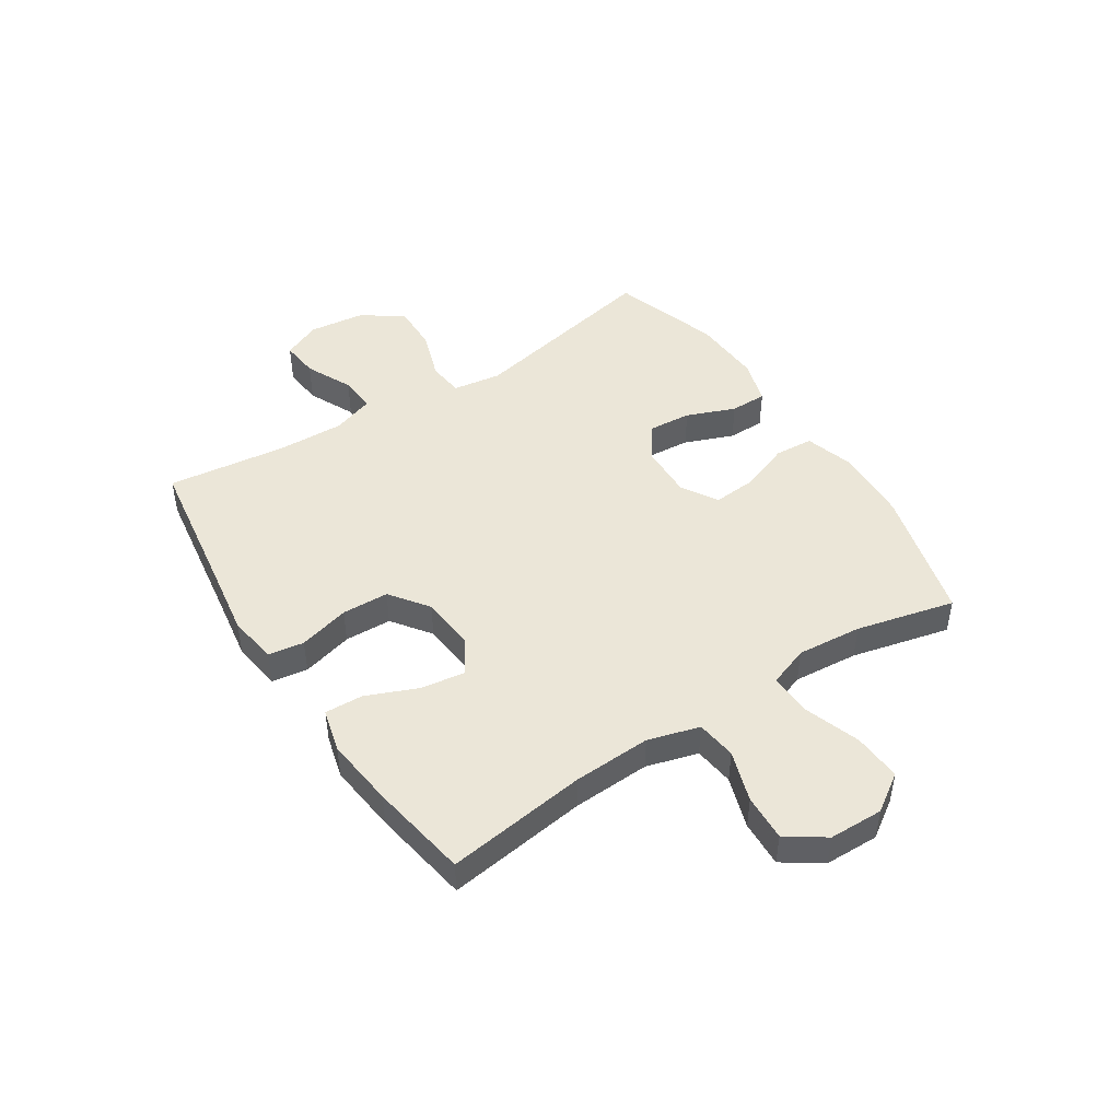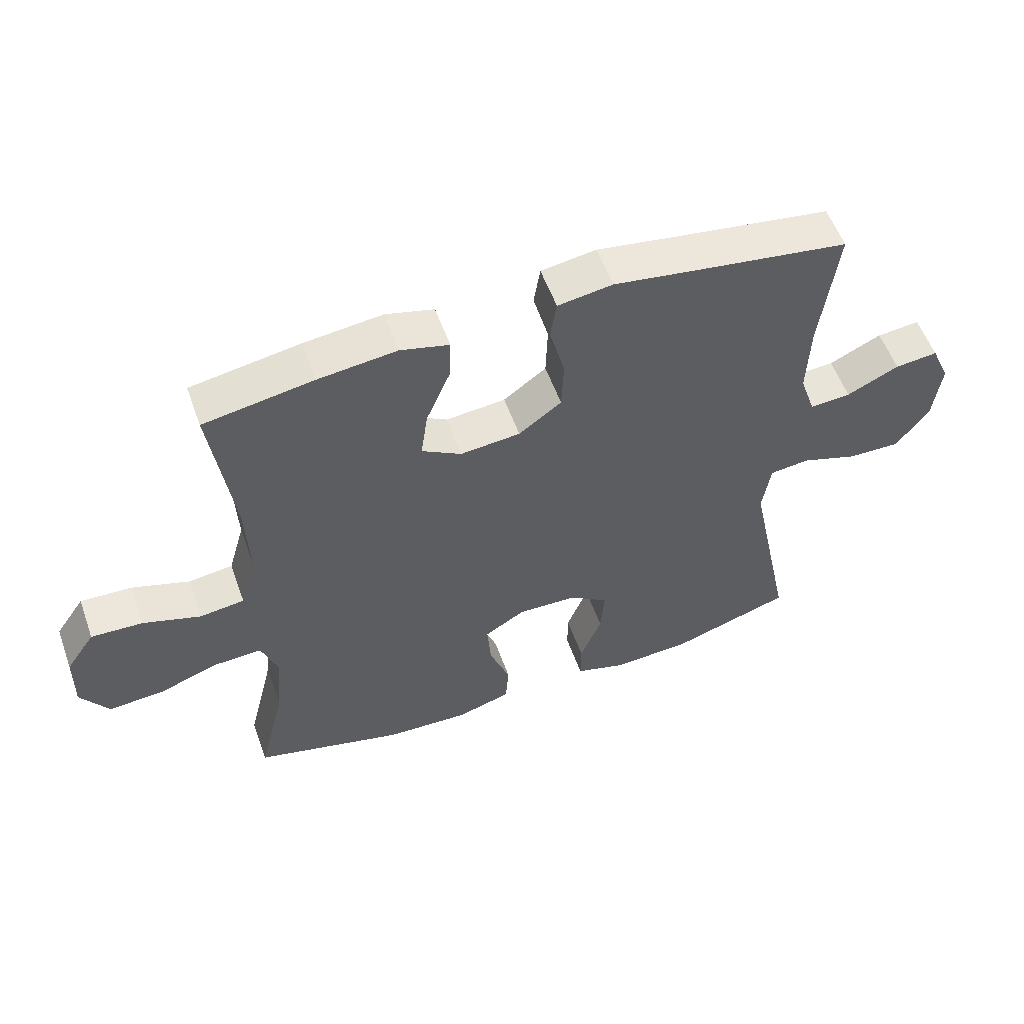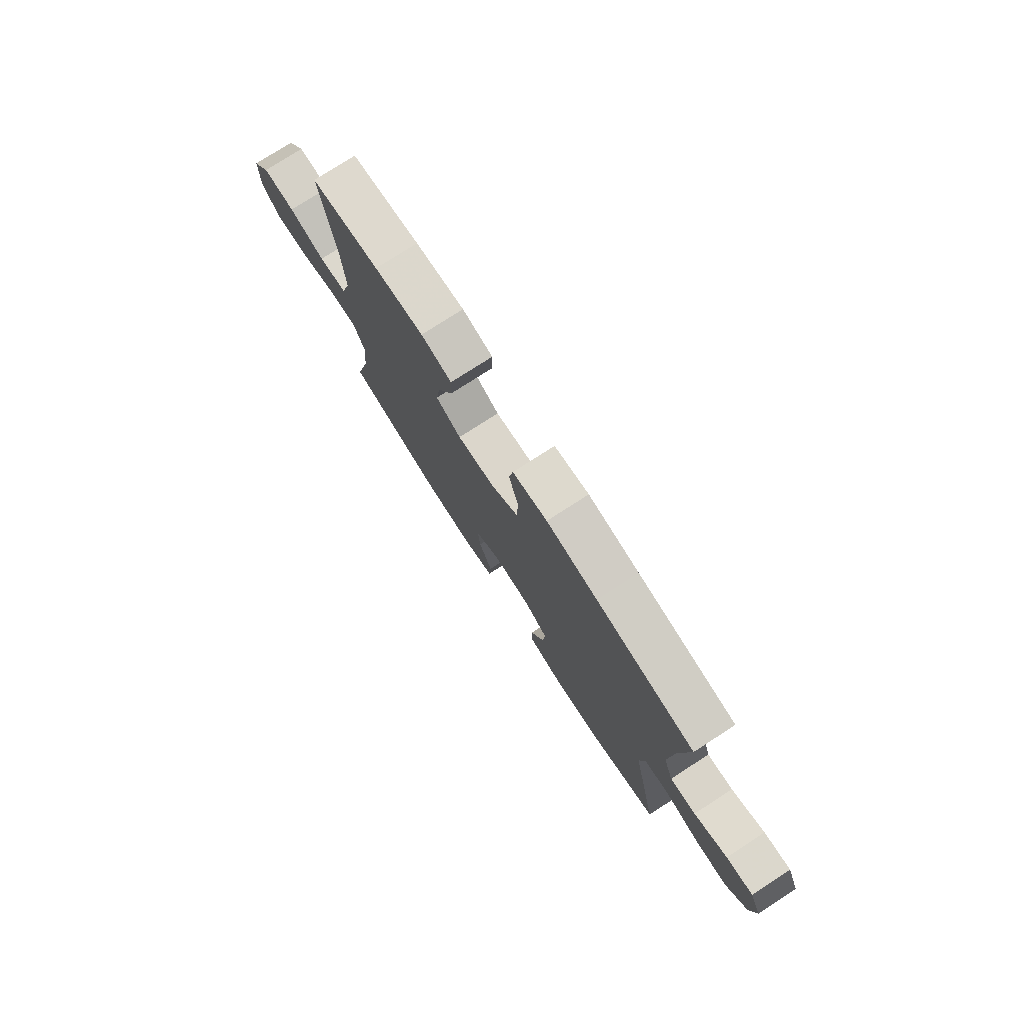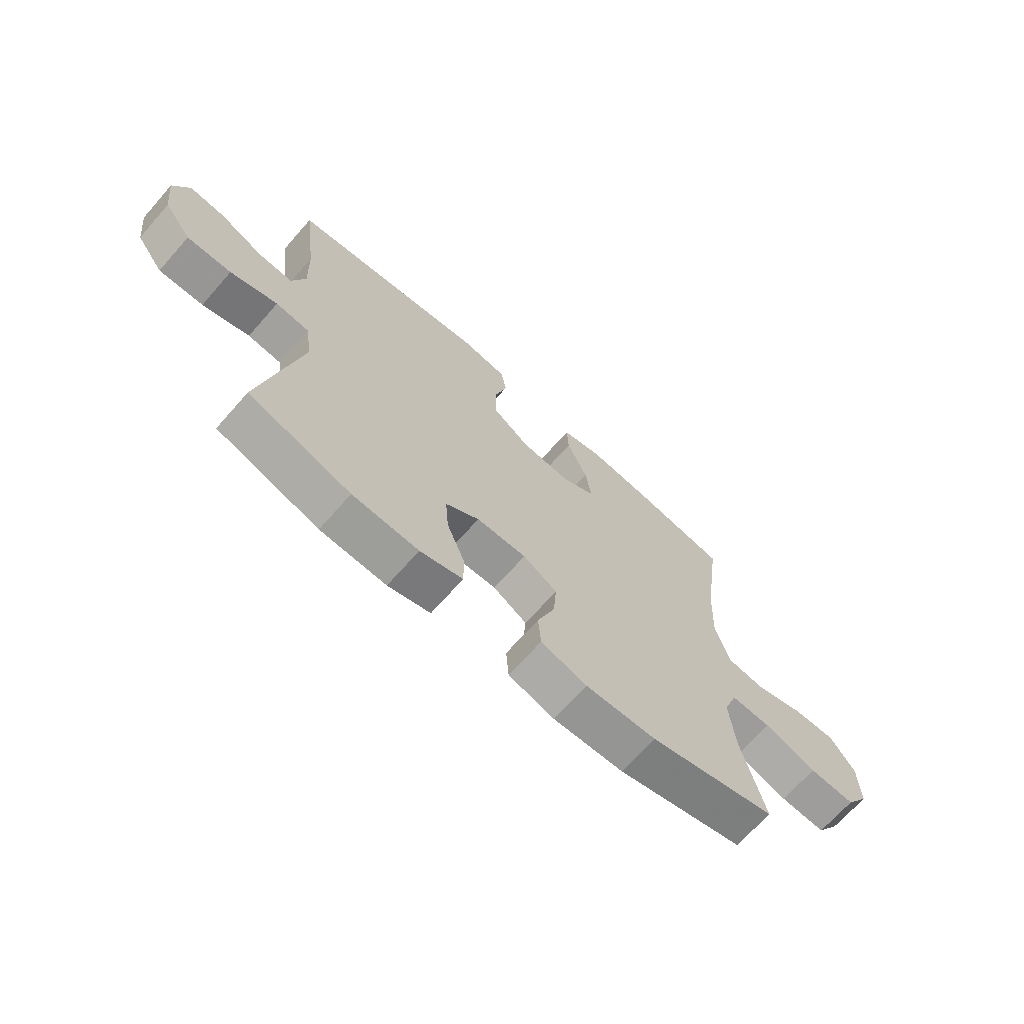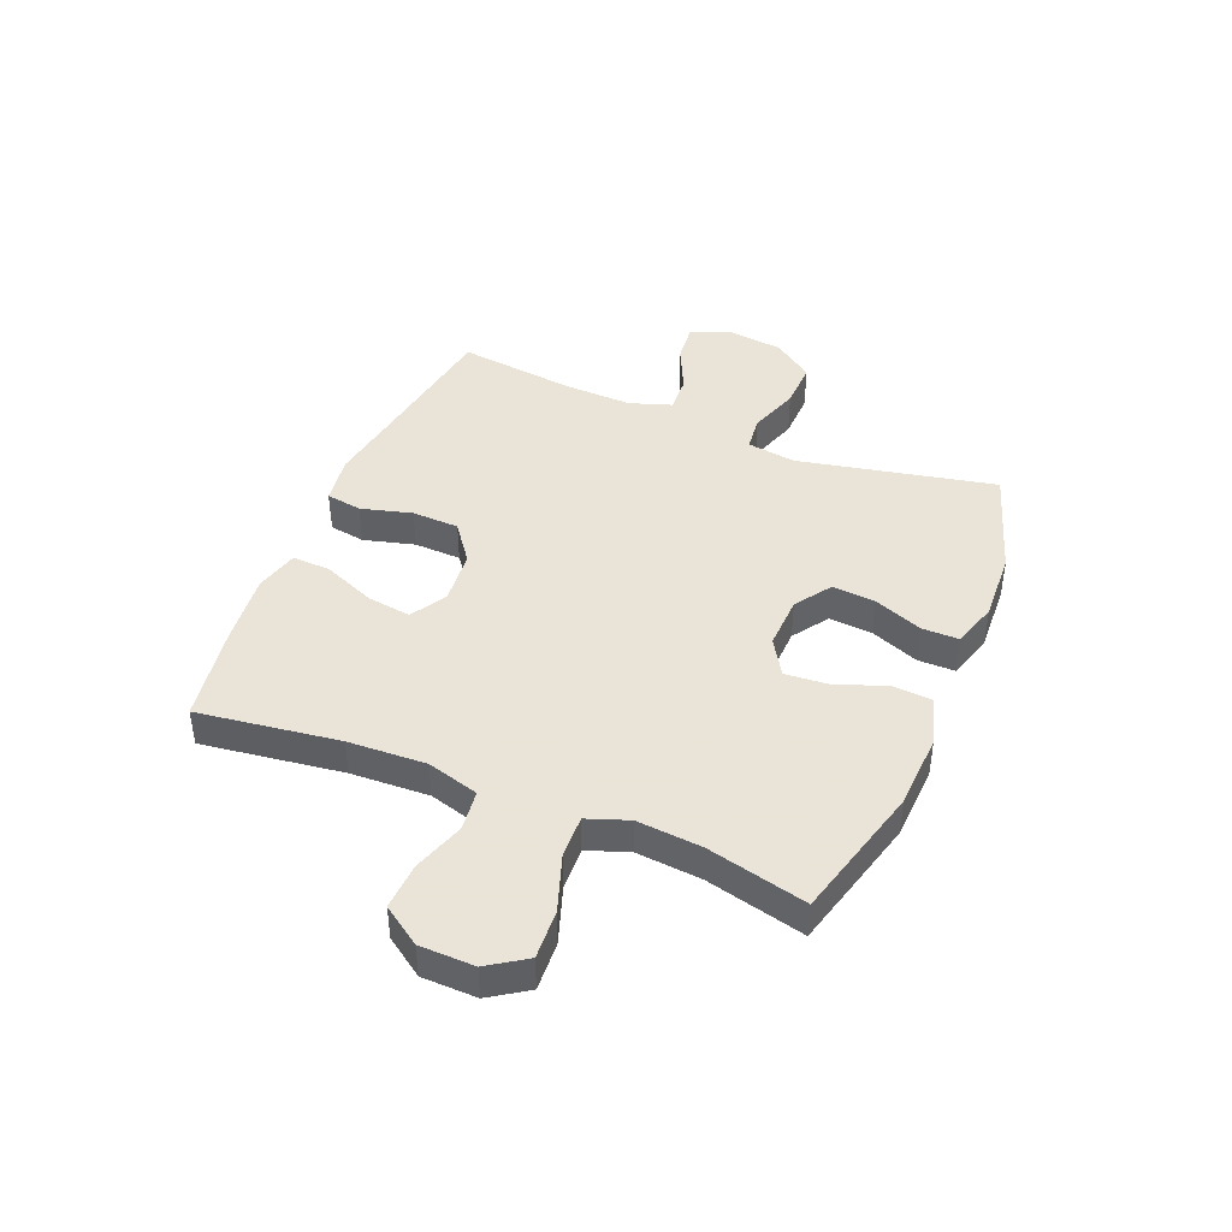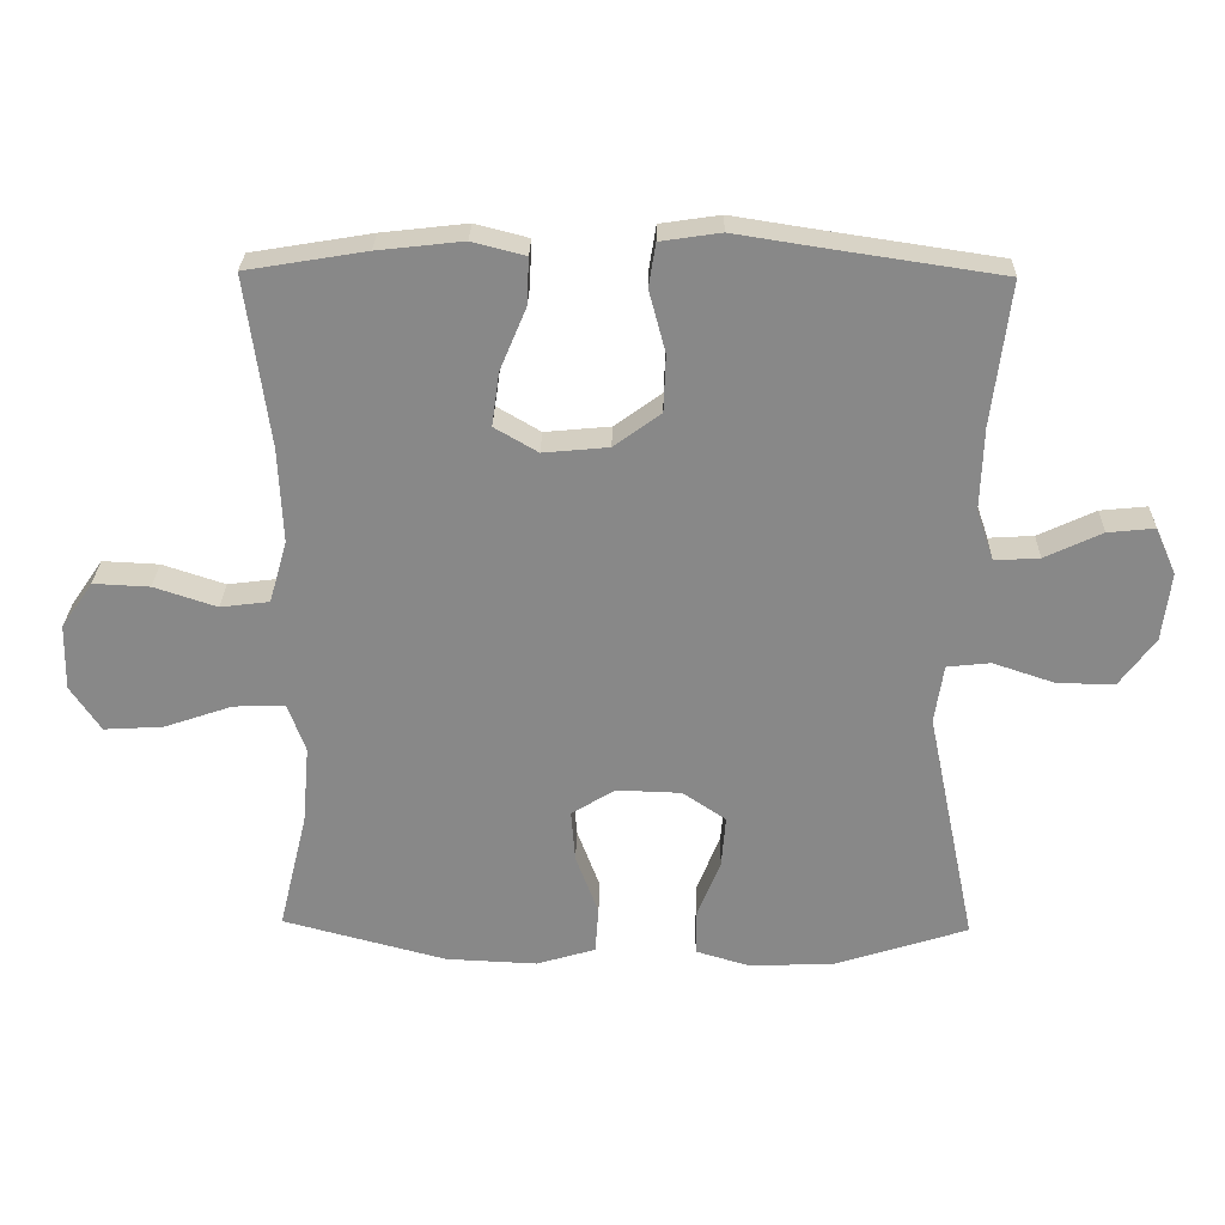
<metadata>
{"format":"obj","ext":"obj","renderer":"f3d","projection":"perspective","resolution":1024,"background":"white","views":[{"elev":46.6,"azim":57.0,"up":"+Y"},{"elev":55.8,"azim":160.3,"up":"+Z"},{"elev":77.3,"azim":-122.8,"up":"+Z"},{"elev":-68.8,"azim":-41.4,"up":"+Z"},{"elev":42.8,"azim":112.4,"up":"+Y"},{"elev":27.2,"azim":-178.7,"up":"+Z"}]}
</metadata>
<code>
v 0.5 0.07 -0.5
v 0.262 0.07 -0.563
v 0.129 0.07 -0.569
v 0.043 0.07 -0.543
v 0.038 0.07 -0.475
v 0.071 0.07 -0.386
v 0.077 0.07 -0.31
v 0.013 0.07 -0.271
v -0.081 0.07 -0.274
v -0.144 0.07 -0.317
v -0.138 0.07 -0.393
v -0.104 0.07 -0.479
v -0.104 0.07 -0.544
v -0.184 0.07 -0.568
v -0.308 0.07 -0.562
v -0.5 0.07 -0.5
v -0.428 0.07 -0.153
v -0.441 0.07 -0.067
v -0.504 0.07 -0.06
v -0.593 0.07 -0.09
v -0.677 0.07 -0.092
v -0.729 0.07 -0.021
v -0.741 0.07 0.079
v -0.711 0.07 0.147
v -0.643 0.07 0.14
v -0.56 0.07 0.101
v -0.495 0.07 0.097
v -0.47 0.07 0.171
v -0.474 0.07 0.291
v -0.5 0.07 0.5
v -0.253 0.07 0.537
v -0.125 0.07 0.557
v -0.038 0.07 0.544
v -0.028 0.07 0.481
v -0.052 0.07 0.391
v -0.049 0.07 0.308
v 0.019 0.07 0.258
v 0.114 0.07 0.249
v 0.177 0.07 0.286
v 0.166 0.07 0.364
v 0.128 0.07 0.455
v 0.125 0.07 0.523
v 0.202 0.07 0.543
v 0.326 0.07 0.529
v 0.5 0.07 0.5
v 0.466 0.07 0.251
v 0.46 0.07 0.114
v 0.486 0.07 0.023
v 0.557 0.07 0.014
v 0.648 0.07 0.044
v 0.73 0.07 0.048
v 0.776 0.07 -0.019
v 0.778 0.07 -0.115
v 0.734 0.07 -0.181
v 0.648 0.07 -0.176
v 0.549 0.07 -0.142
v 0.474 0.07 -0.139
v 0.448 0.07 -0.211
v 0.458 0.07 -0.326
v 0.5 0 -0.5
v 0.262 0 -0.563
v 0.129 0 -0.569
v 0.043 0 -0.543
v 0.038 0 -0.475
v 0.071 0 -0.386
v 0.077 0 -0.31
v 0.013 0 -0.271
v -0.081 0 -0.274
v -0.144 0 -0.317
v -0.138 0 -0.393
v -0.104 0 -0.479
v -0.104 0 -0.544
v -0.184 0 -0.568
v -0.308 0 -0.562
v -0.5 0 -0.5
v -0.428 0 -0.153
v -0.441 0 -0.067
v -0.504 0 -0.06
v -0.593 0 -0.09
v -0.677 0 -0.092
v -0.729 0 -0.021
v -0.741 0 0.079
v -0.711 0 0.147
v -0.643 0 0.14
v -0.56 0 0.101
v -0.495 0 0.097
v -0.47 0 0.171
v -0.474 0 0.291
v -0.5 0 0.5
v -0.253 0 0.537
v -0.125 0 0.557
v -0.038 0 0.544
v -0.028 0 0.481
v -0.052 0 0.391
v -0.049 0 0.308
v 0.019 0 0.258
v 0.114 0 0.249
v 0.177 0 0.286
v 0.166 0 0.364
v 0.128 0 0.455
v 0.125 0 0.523
v 0.202 0 0.543
v 0.326 0 0.529
v 0.5 0 0.5
v 0.466 0 0.251
v 0.46 0 0.114
v 0.486 0 0.023
v 0.557 0 0.014
v 0.648 0 0.044
v 0.73 0 0.048
v 0.776 0 -0.019
v 0.778 0 -0.115
v 0.734 0 -0.181
v 0.648 0 -0.176
v 0.549 0 -0.142
v 0.474 0 -0.139
v 0.448 0 -0.211
v 0.458 0 -0.326
f 54 55 56
f 53 54 56
f 52 53 56
f 51 52 56
f 50 51 56
f 49 50 56
f 48 49 56 57
f 47 48 57 58
f 44 45 46
f 43 44 46
f 42 43 46
f 41 42 46
f 40 41 46
f 39 40 46 47
f 38 39 47 58
f 33 34 35
f 32 33 35
f 31 32 35
f 31 35 36
f 30 31 36
f 29 30 36
f 28 29 36 37
f 24 25 26
f 23 24 26
f 22 23 26
f 21 22 26
f 20 21 26
f 19 20 26
f 18 19 26 27
f 15 16 17
f 14 15 17
f 13 14 17
f 12 13 17
f 11 12 17
f 10 11 17 18
f 28 37 38
f 27 28 38
f 18 27 38
f 10 18 38
f 9 10 38
f 4 5 6
f 3 4 6
f 2 3 6
f 1 2 6
f 59 1 6
f 58 59 6 7
f 8 9 38 58
f 7 8 58
f 115 114 113
f 115 113 112
f 115 112 111
f 115 111 110
f 115 110 109
f 115 109 108
f 116 115 108 107
f 117 116 107 106
f 105 104 103
f 105 103 102
f 105 102 101
f 105 101 100
f 105 100 99
f 106 105 99 98
f 117 106 98 97
f 94 93 92
f 94 92 91
f 94 91 90
f 95 94 90
f 95 90 89
f 95 89 88
f 96 95 88 87
f 85 84 83
f 85 83 82
f 85 82 81
f 85 81 80
f 85 80 79
f 85 79 78
f 86 85 78 77
f 76 75 74
f 76 74 73
f 76 73 72
f 76 72 71
f 76 71 70
f 77 76 70 69
f 97 96 87
f 97 87 86
f 97 86 77
f 97 77 69
f 97 69 68
f 65 64 63
f 65 63 62
f 65 62 61
f 65 61 60
f 65 60 118
f 66 65 118 117
f 117 97 68 67
f 117 67 66
f 1 60 61 2
f 2 61 62 3
f 3 62 63 4
f 4 63 64 5
f 5 64 65 6
f 6 65 66 7
f 7 66 67 8
f 8 67 68 9
f 9 68 69 10
f 10 69 70 11
f 11 70 71 12
f 12 71 72 13
f 13 72 73 14
f 14 73 74 15
f 15 74 75 16
f 16 75 76 17
f 17 76 77 18
f 18 77 78 19
f 19 78 79 20
f 20 79 80 21
f 21 80 81 22
f 22 81 82 23
f 23 82 83 24
f 24 83 84 25
f 25 84 85 26
f 26 85 86 27
f 27 86 87 28
f 28 87 88 29
f 29 88 89 30
f 30 89 90 31
f 31 90 91 32
f 32 91 92 33
f 33 92 93 34
f 34 93 94 35
f 35 94 95 36
f 36 95 96 37
f 37 96 97 38
f 38 97 98 39
f 39 98 99 40
f 40 99 100 41
f 41 100 101 42
f 42 101 102 43
f 43 102 103 44
f 44 103 104 45
f 45 104 105 46
f 46 105 106 47
f 47 106 107 48
f 48 107 108 49
f 49 108 109 50
f 50 109 110 51
f 51 110 111 52
f 52 111 112 53
f 53 112 113 54
f 54 113 114 55
f 55 114 115 56
f 56 115 116 57
f 57 116 117 58
f 58 117 118 59
f 59 118 60 1

</code>
